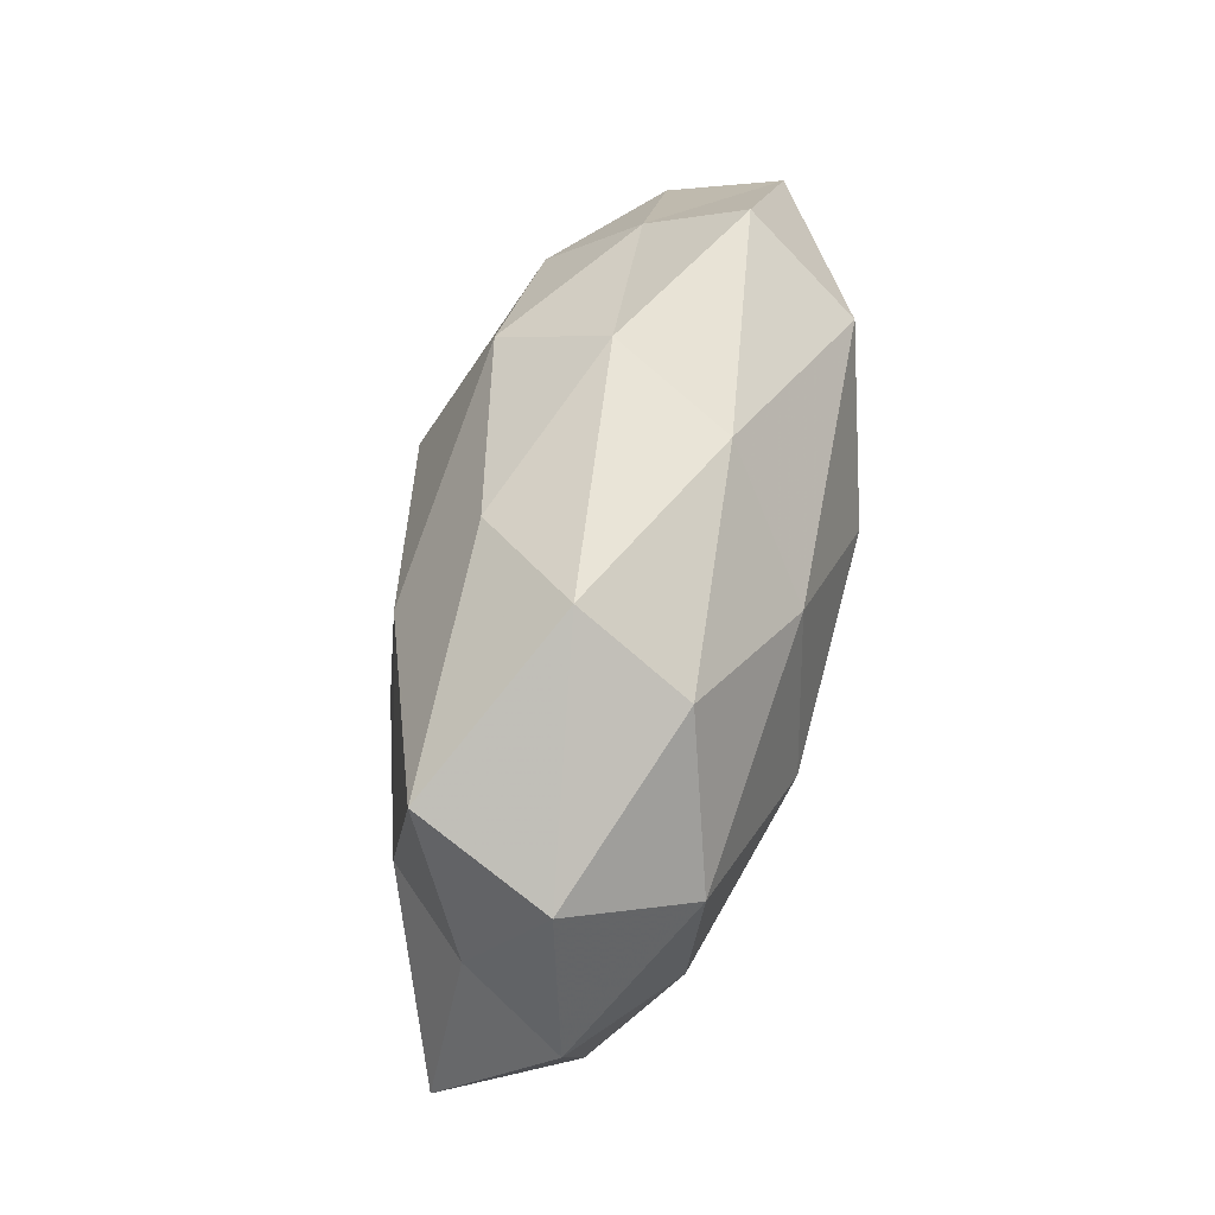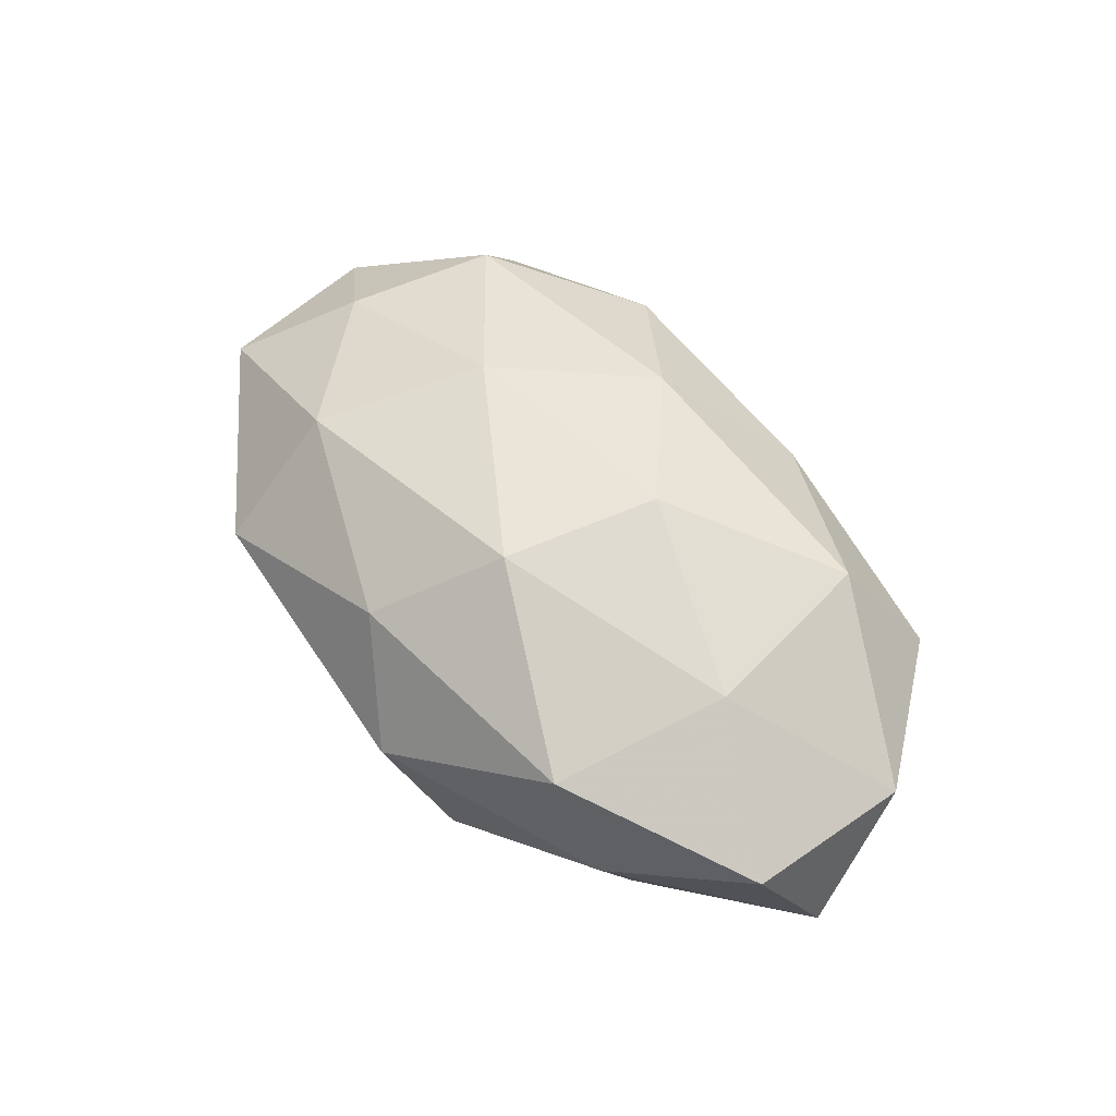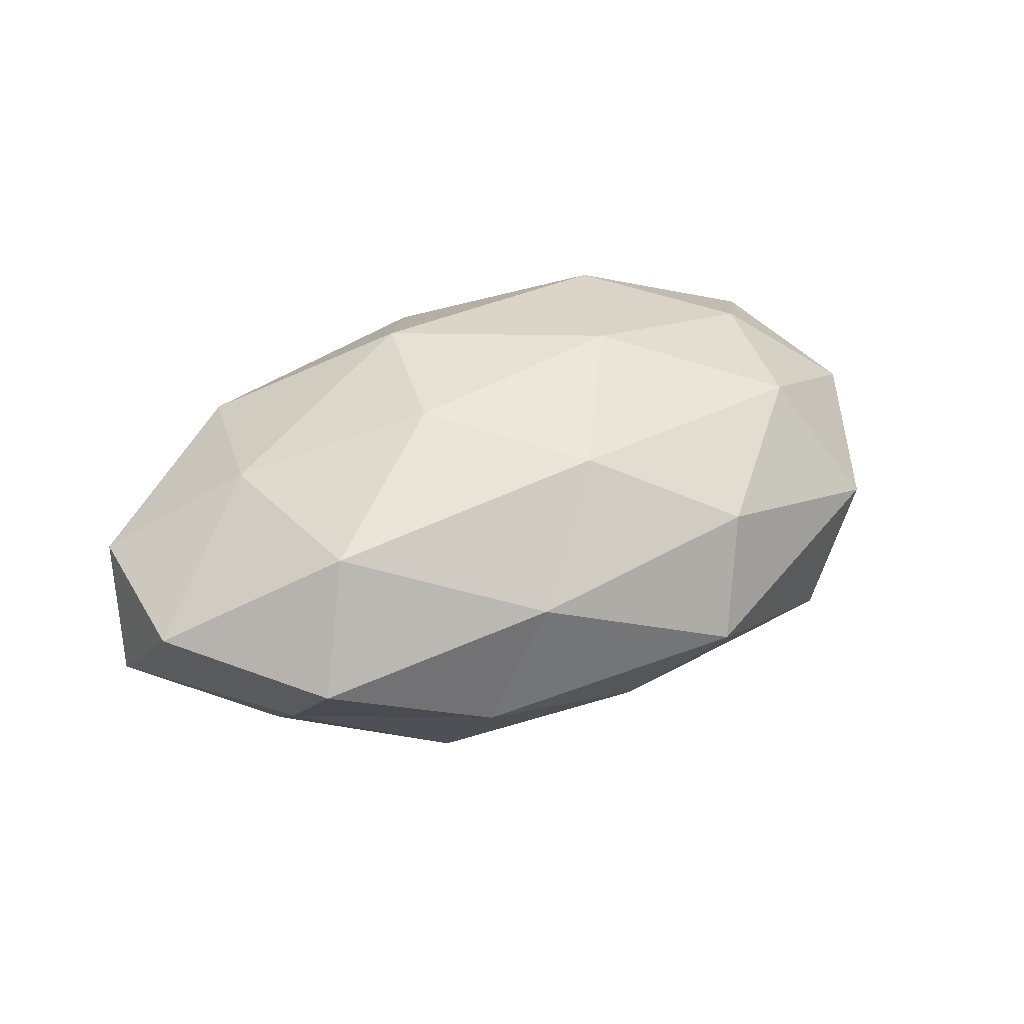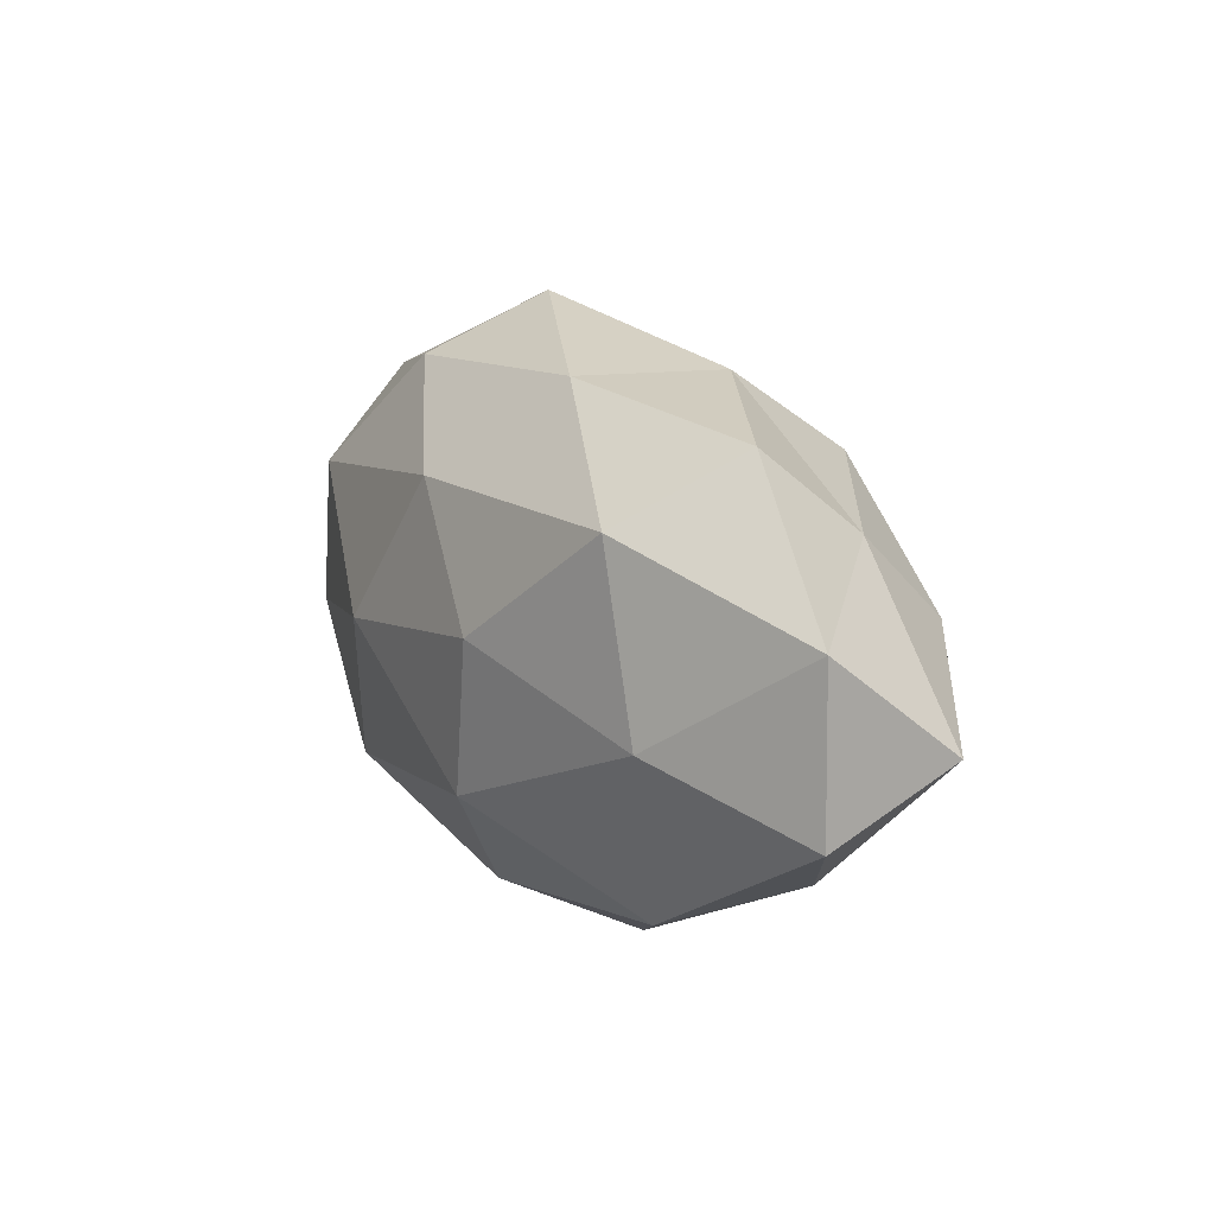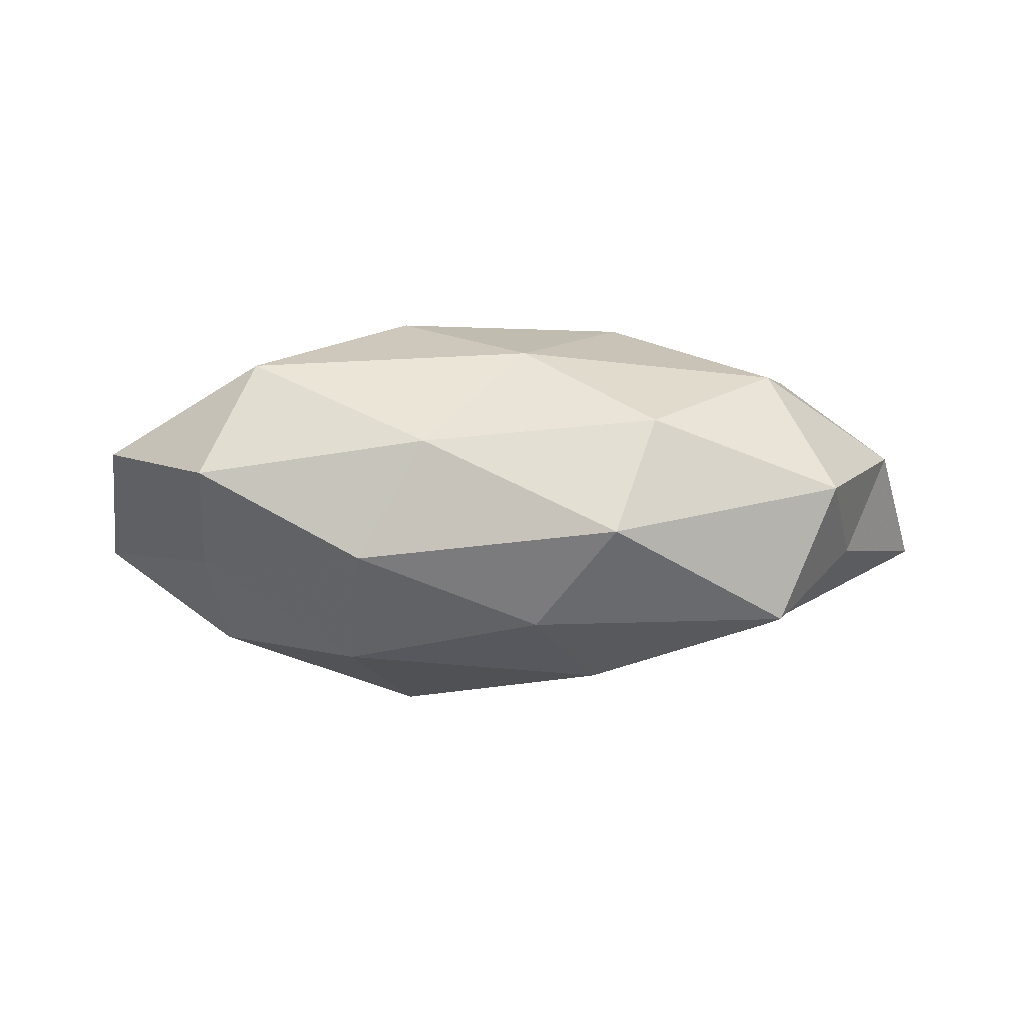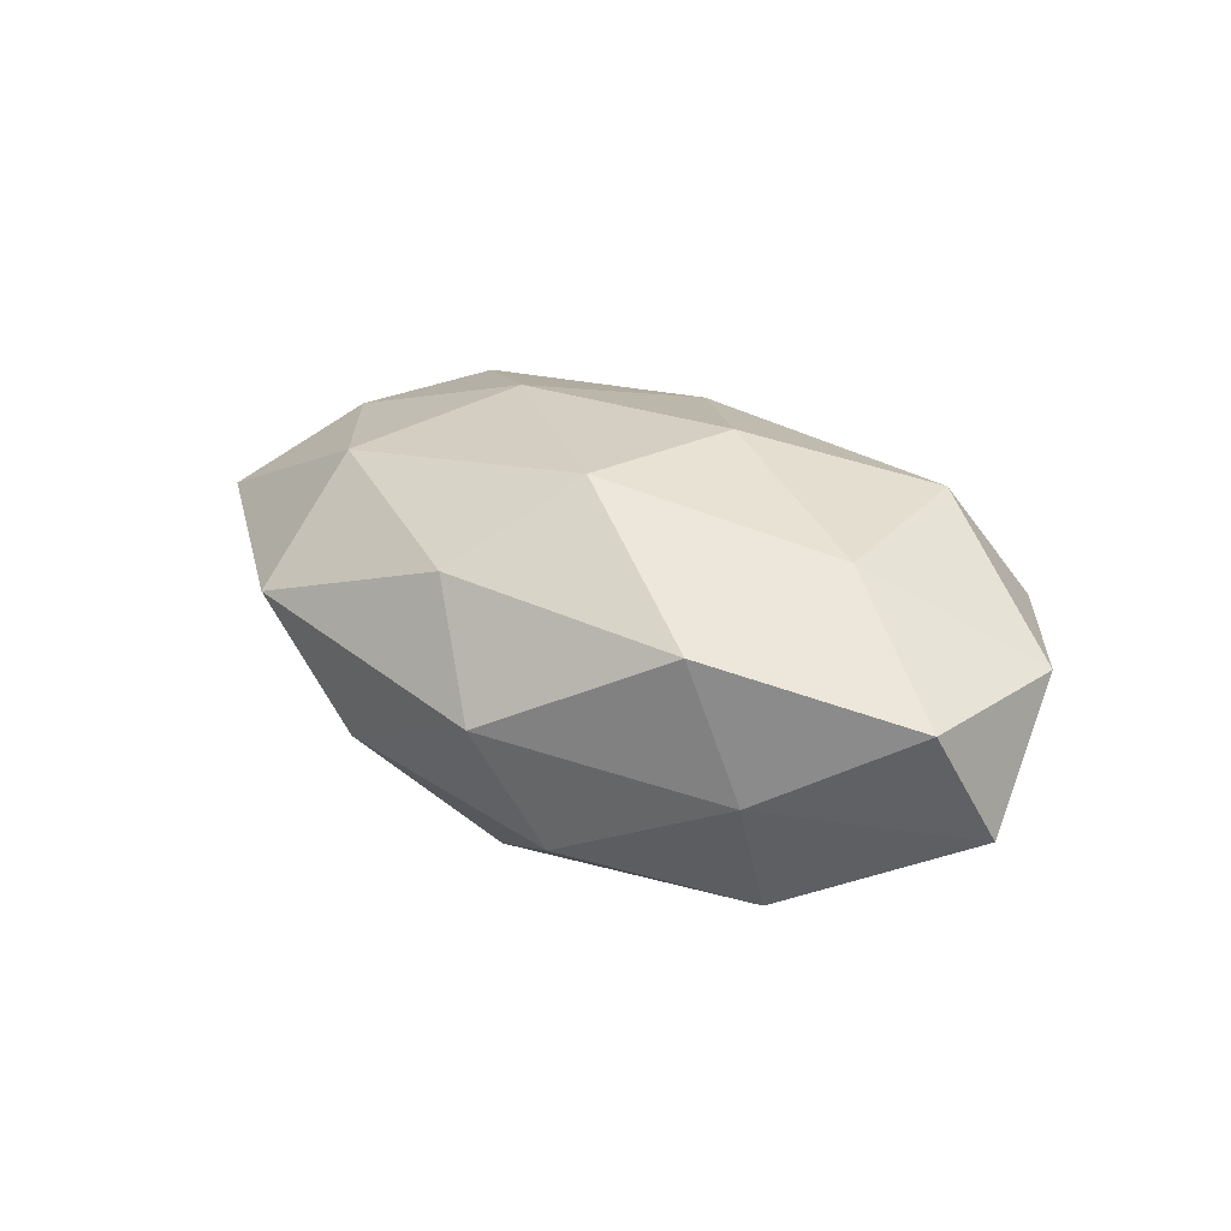
<metadata>
{"format":"obj","ext":"obj","renderer":"f3d","projection":"perspective","resolution":1024,"background":"white","views":[{"elev":68.7,"azim":-76.4,"up":"+Y"},{"elev":55.1,"azim":54.2,"up":"+Z"},{"elev":42.1,"azim":152.1,"up":"+Z"},{"elev":15.0,"azim":59.3,"up":"+Y"},{"elev":3.7,"azim":-178.8,"up":"+Z"},{"elev":25.0,"azim":44.0,"up":"+Z"}]}
</metadata>
<code>
v -0.01951 0.02846 0.01232
v -0.002875 0.01811 0.02087
v -0.05773 -0.008419 -0.007417
v 0.01381 0.004252 0.02493
v -0.01508 -0.0003233 0.02416
v -0.01344 -0.02956 -0.0102
v 0.0375 -0.02077 -0.003364
v -0.03627 0.004157 -0.01652
v 0.009575 -0.01451 0.02384
v -0.01587 -0.002526 -0.02305
v -0.03592 0.02544 -0.01327
v -0.004502 0.02825 -0.01378
v -0.03562 -0.02126 -0.004703
v 0.01724 -0.0286 -0.01312
v -0.02349 -0.01972 0.01927
v 0.05604 -0.002295 -0.007353
v -0.01206 0.01486 -0.02222
v -0.04831 -0.01737 0.007594
v 0.01122 -0.0342 0.001212
v 0.0322 -0.02369 0.01301
v 0.03981 0.01679 -0.006835
v -0.0002626 -0.0188 -0.02353
v -0.03522 0.01373 0.01768
v 0.01978 0.02078 -0.01899
v 0.001391 -0.02852 0.01453
v -0.02386 -0.03305 0.005712
v -0.04309 0.02349 0.003465
v -0.04658 0.009675 -0.005761
v 0.03839 0.006217 -0.01823
v -0.03325 -0.01589 -0.01793
v 0.03676 -0.003085 0.01822
v 0.05351 0.009713 0.007199
v 0.00971 0.02988 0.009729
v 0.01796 0.03052 -0.005129
v 0.03474 -0.01337 -0.01926
v -0.03902 -0.004406 0.01693
v 0.03242 0.01863 0.01923
v 0.01345 0.001899 -0.02725
v 0.05361 -0.01028 0.00698
v -0.01446 0.03551 -0.001301
v 0.03865 0.0268 0.005474
v -0.05263 0.003391 0.006411
f 5 4 2
f 9 4 5
f 9 5 15
f 17 10 8
f 17 8 11
f 12 17 11
f 13 18 3
f 19 6 14
f 19 14 7
f 19 7 20
f 14 6 22
f 23 2 1
f 5 2 23
f 12 24 17
f 25 9 15
f 25 20 9
f 25 19 20
f 26 13 6
f 26 18 13
f 15 18 26
f 26 6 19
f 25 15 26
f 25 26 19
f 1 27 23
f 28 8 3
f 11 8 28
f 11 28 27
f 29 21 16
f 24 21 29
f 8 30 3
f 8 10 30
f 3 30 13
f 6 13 30
f 6 30 22
f 22 30 10
f 9 31 4
f 20 31 9
f 21 32 16
f 33 1 2
f 12 34 24
f 34 21 24
f 7 14 35
f 7 35 16
f 22 35 14
f 16 35 29
f 15 5 36
f 15 36 18
f 36 5 23
f 37 2 4
f 4 31 37
f 31 32 37
f 33 2 37
f 17 38 10
f 10 38 22
f 24 38 17
f 24 29 38
f 38 35 22
f 38 29 35
f 39 7 16
f 20 7 39
f 20 39 31
f 16 32 39
f 31 39 32
f 12 11 40
f 40 27 1
f 11 27 40
f 40 1 33
f 12 40 34
f 40 33 34
f 21 41 32
f 34 41 21
f 34 33 41
f 37 32 41
f 41 33 37
f 18 42 3
f 27 42 23
f 3 42 28
f 27 28 42
f 18 36 42
f 23 42 36

</code>
